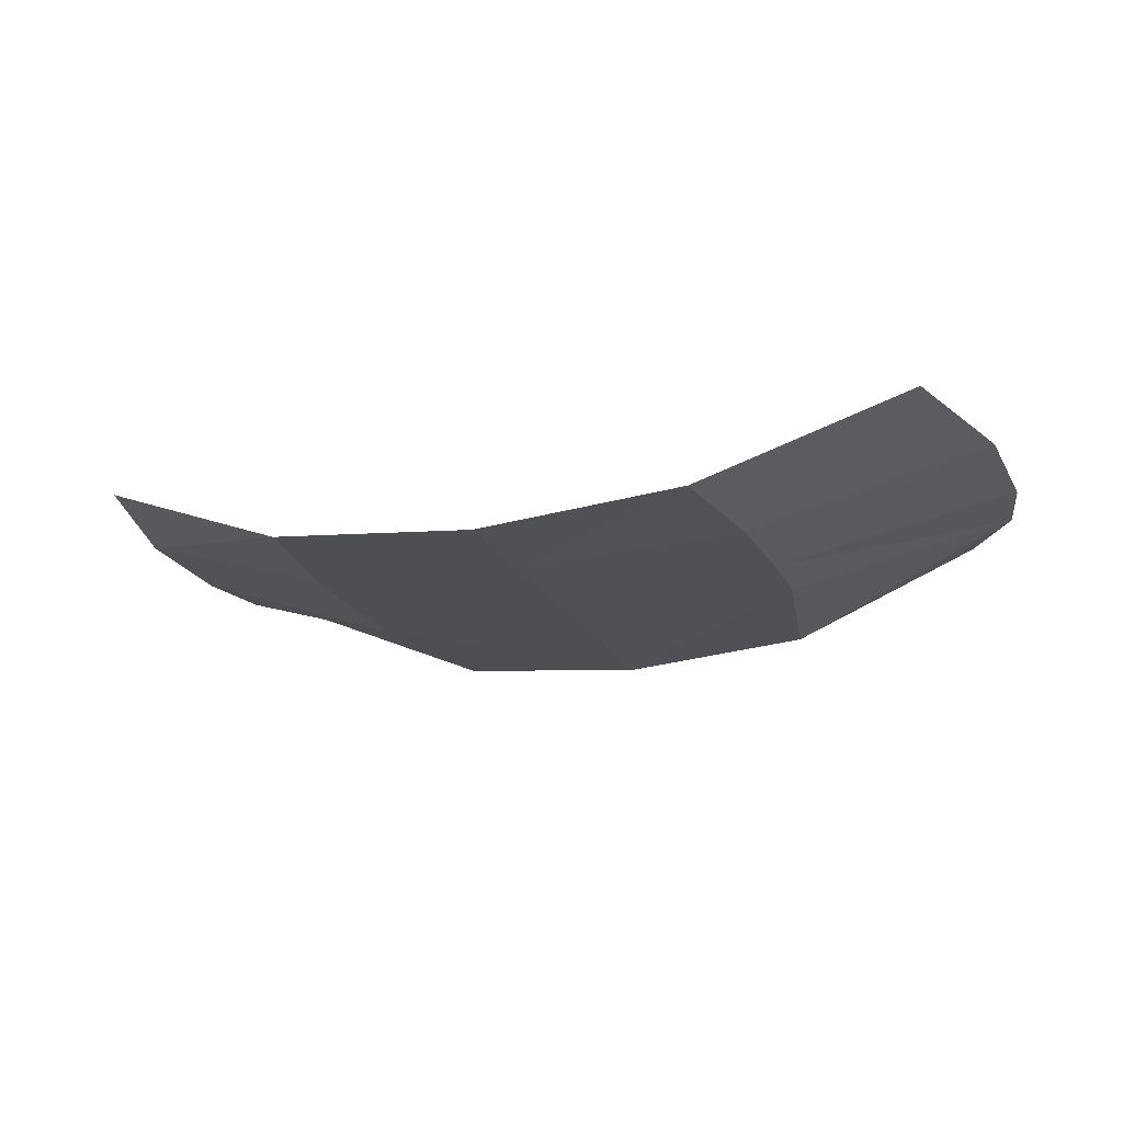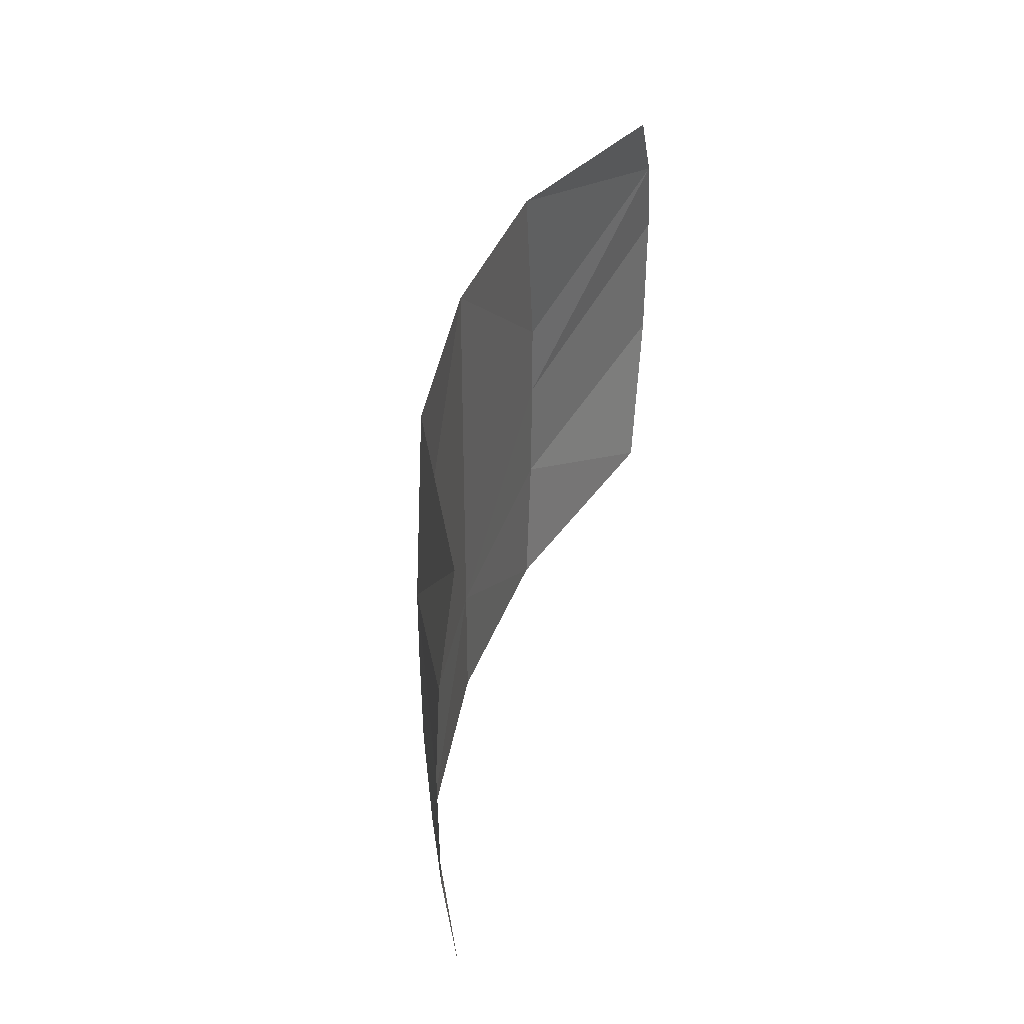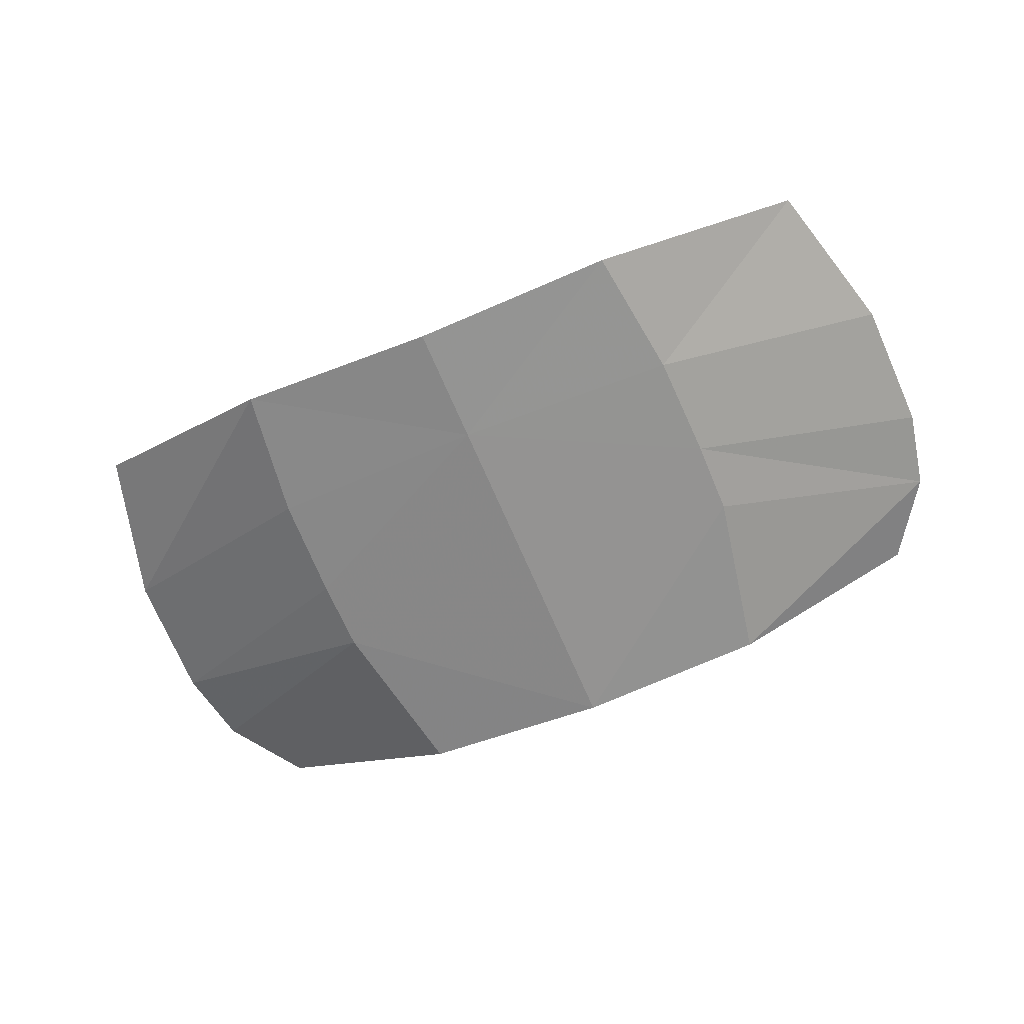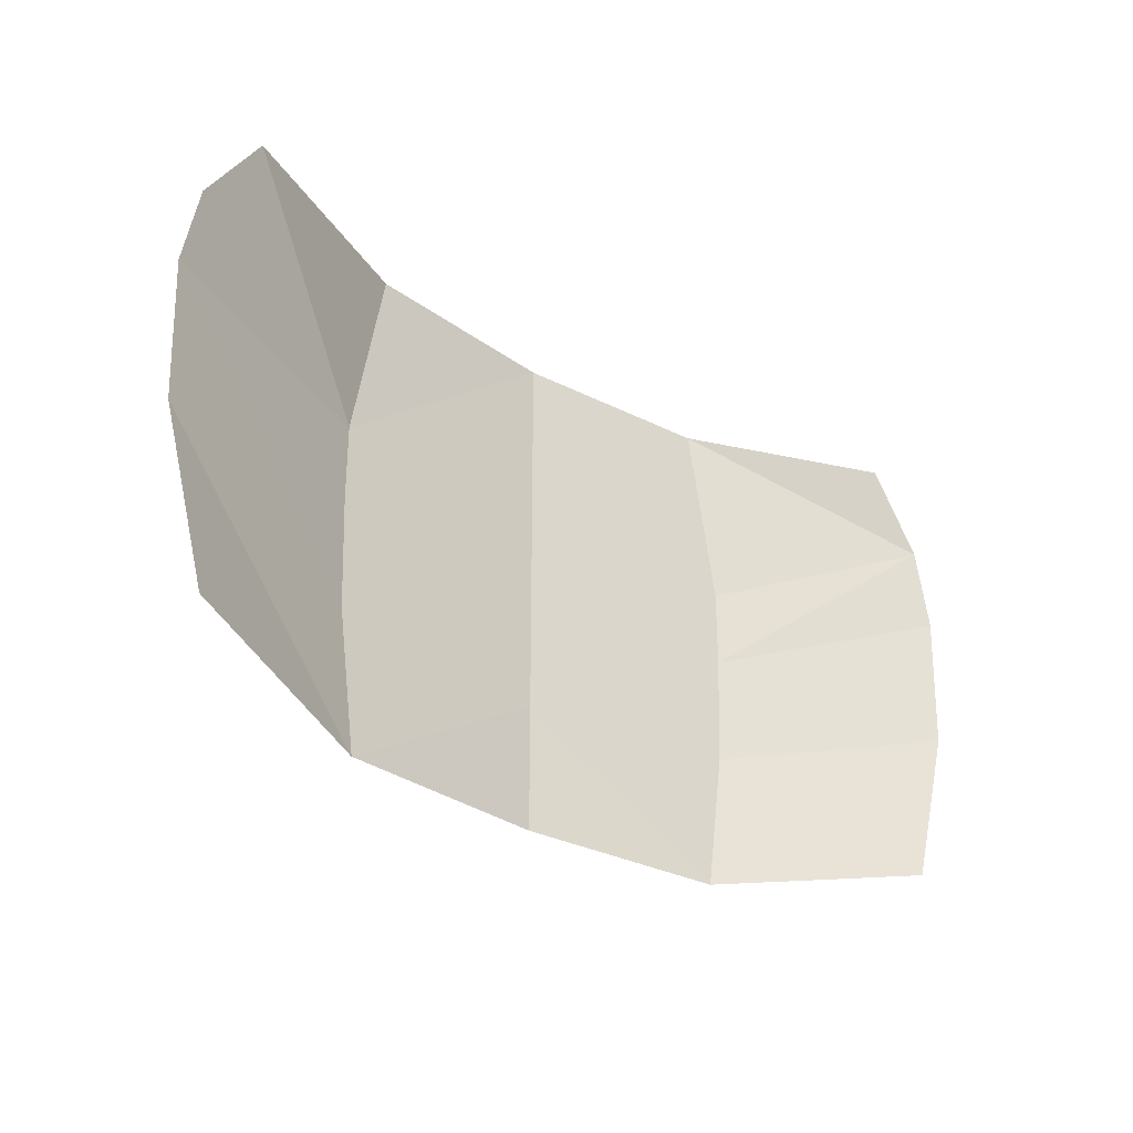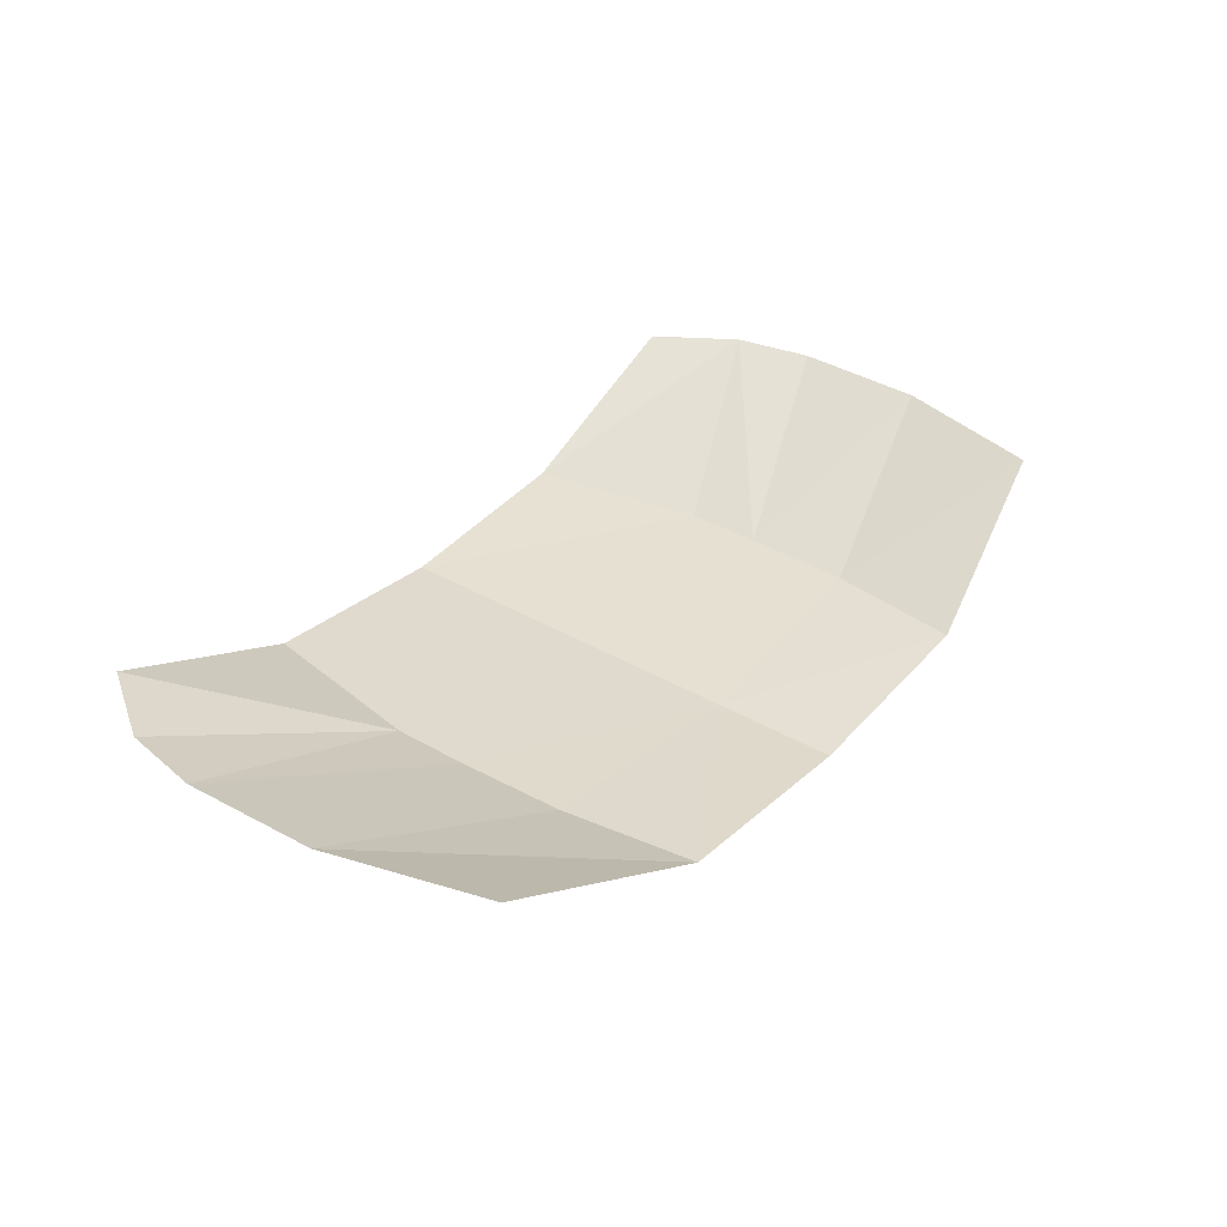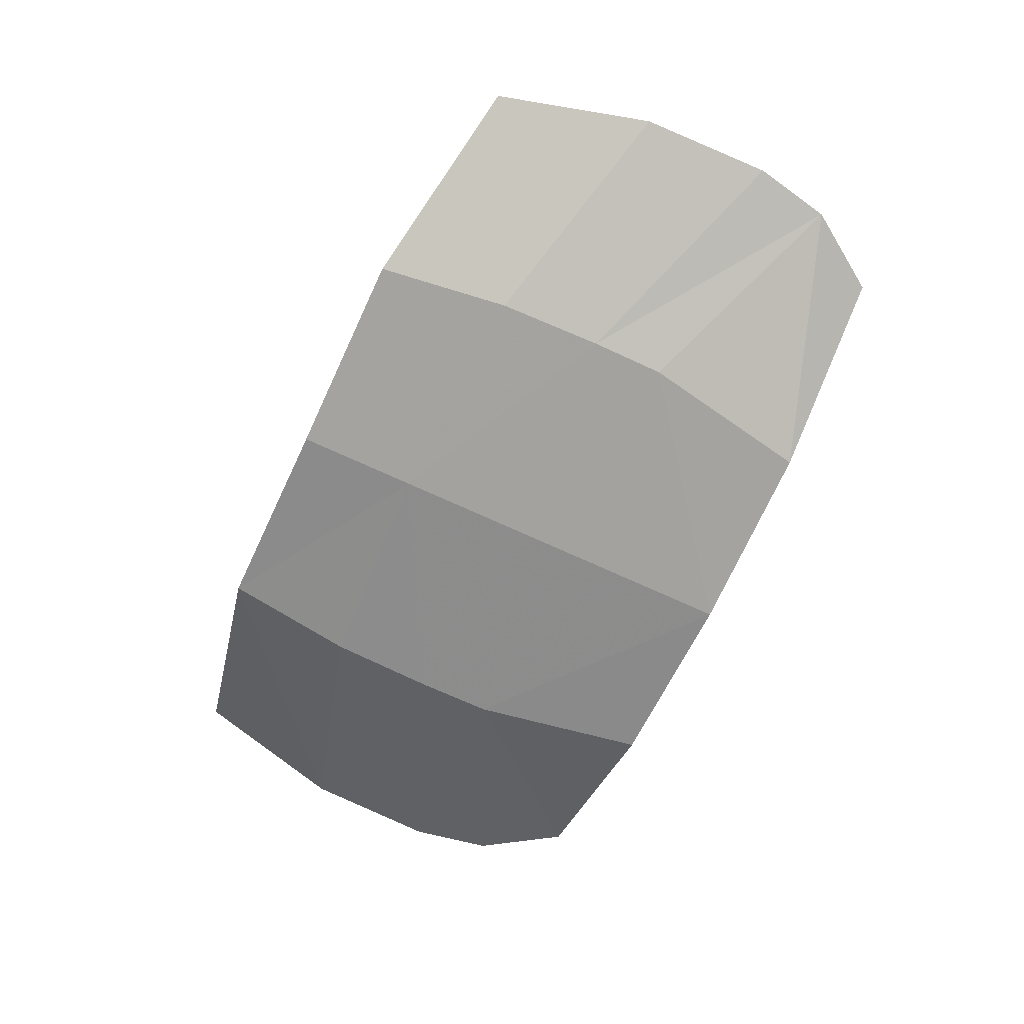
<metadata>
{"format":"obj","ext":"obj","renderer":"f3d","projection":"perspective","resolution":1024,"background":"white","views":[{"elev":-19.1,"azim":19.2,"up":"+Z"},{"elev":38.0,"azim":-76.1,"up":"+Y"},{"elev":-64.8,"azim":22.5,"up":"+Z"},{"elev":-31.1,"azim":-40.9,"up":"+Y"},{"elev":35.5,"azim":-52.3,"up":"+Z"},{"elev":-68.5,"azim":64.9,"up":"+Z"}]}
</metadata>
<code>
g WheelStoneHolder
v 1.957 0.6967 0.2214
v 1.001 -0.06696 -0.146
v 2.024 0.3403 0.2214
v 1.001 0.268 -0.146
v 7.375e-08 -0.1837 -0.2214
v 7.375e-08 0.1512 -0.2214
v -1.001 0.268 -0.146
v -1.957 0.6967 0.2214
v -2.024 0.3403 0.2214
v -1.001 -0.06696 -0.146
v 7.375e-08 0.1512 -0.2214
v 7.375e-08 -0.1837 -0.2214
v 1.957 0.6967 0.2214
v 1.725 1.053 0.2214
v 0.8624 1.053 -0.146
v 1.001 0.268 -0.146
v 1.106e-07 1.053 -0.2214
v 7.375e-08 0.1512 -0.2214
v -1.001 0.268 -0.146
v -1.725 1.053 0.2214
v -1.957 0.6967 0.2214
v -0.8624 1.053 -0.146
v 1.106e-07 1.053 -0.2214
v 7.375e-08 0.1512 -0.2214
v 1.805 -0.9575 0.2214
v 2.002 -0.258 0.2214
v 0.9848 -0.5411 -0.146
v 0.9025 -1.133 -0.146
v 7.976e-08 -0.5945 -0.2214
v 1.106e-07 -1.133 -0.2214
v -0.9025 -1.133 -0.146
v -2.002 -0.258 0.2214
v -1.805 -0.9575 0.2214
v -0.9848 -0.5411 -0.146
v 7.976e-08 -0.5945 -0.2214
v 1.106e-07 -1.133 -0.2214
v 1.001 -0.06696 -0.146
v 2.002 -0.258 0.2214
v 2.024 0.3403 0.2214
v 0.9848 -0.5411 -0.146
v 7.976e-08 -0.5945 -0.2214
v 7.375e-08 -0.1837 -0.2214
v -2.024 0.3403 0.2214
v -2.002 -0.258 0.2214
v -0.9848 -0.5411 -0.146
v -1.001 -0.06696 -0.146
v 7.976e-08 -0.5945 -0.2214
v 7.375e-08 -0.1837 -0.2214
g WheelStoneHolder_0
f 3 2 1
f 2 4 1
f 2 5 4
f 5 6 4
f 9 8 7
f 10 9 7
f 10 7 11
f 12 10 11
f 15 14 13
f 16 15 13
f 17 15 16
f 18 17 16
f 21 20 19
f 20 22 19
f 19 22 23
f 24 19 23
f 27 26 25
f 28 27 25
f 29 27 28
f 30 29 28
f 33 32 31
f 32 34 31
f 31 34 35
f 36 31 35
f 39 38 37
f 38 40 37
f 37 40 41
f 42 37 41
f 45 44 43
f 46 45 43
f 47 45 46
f 48 47 46

</code>
